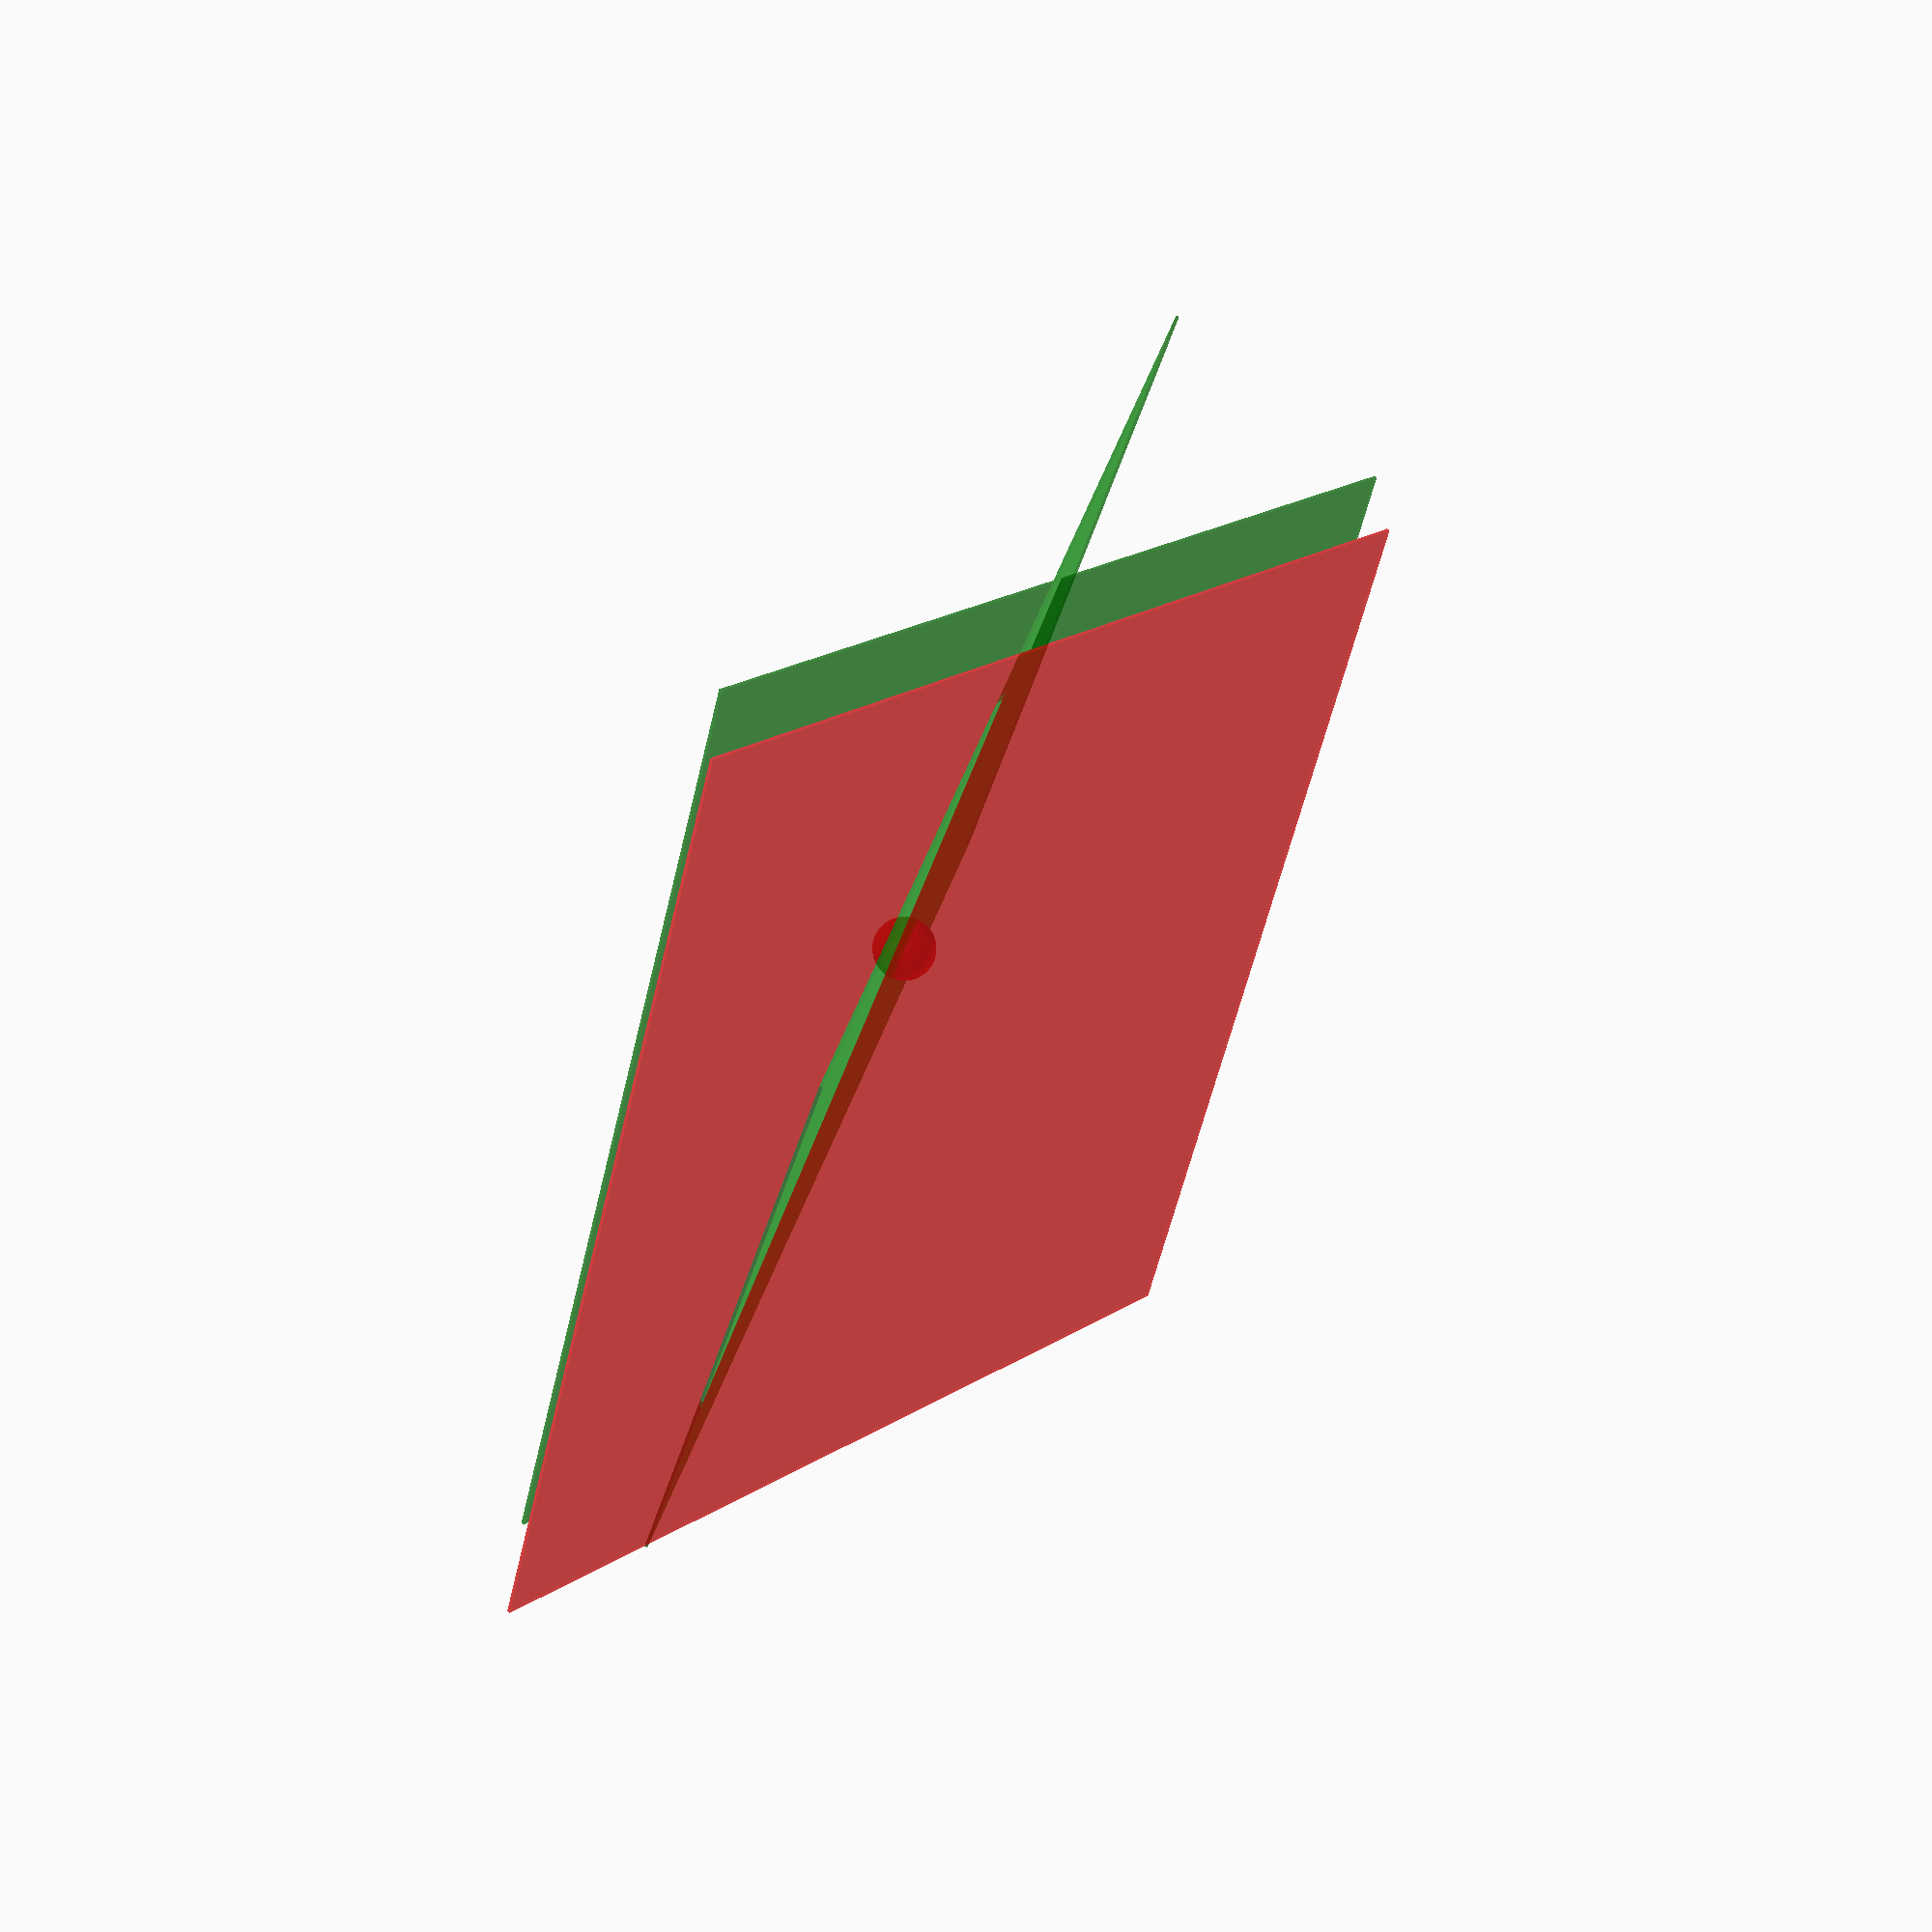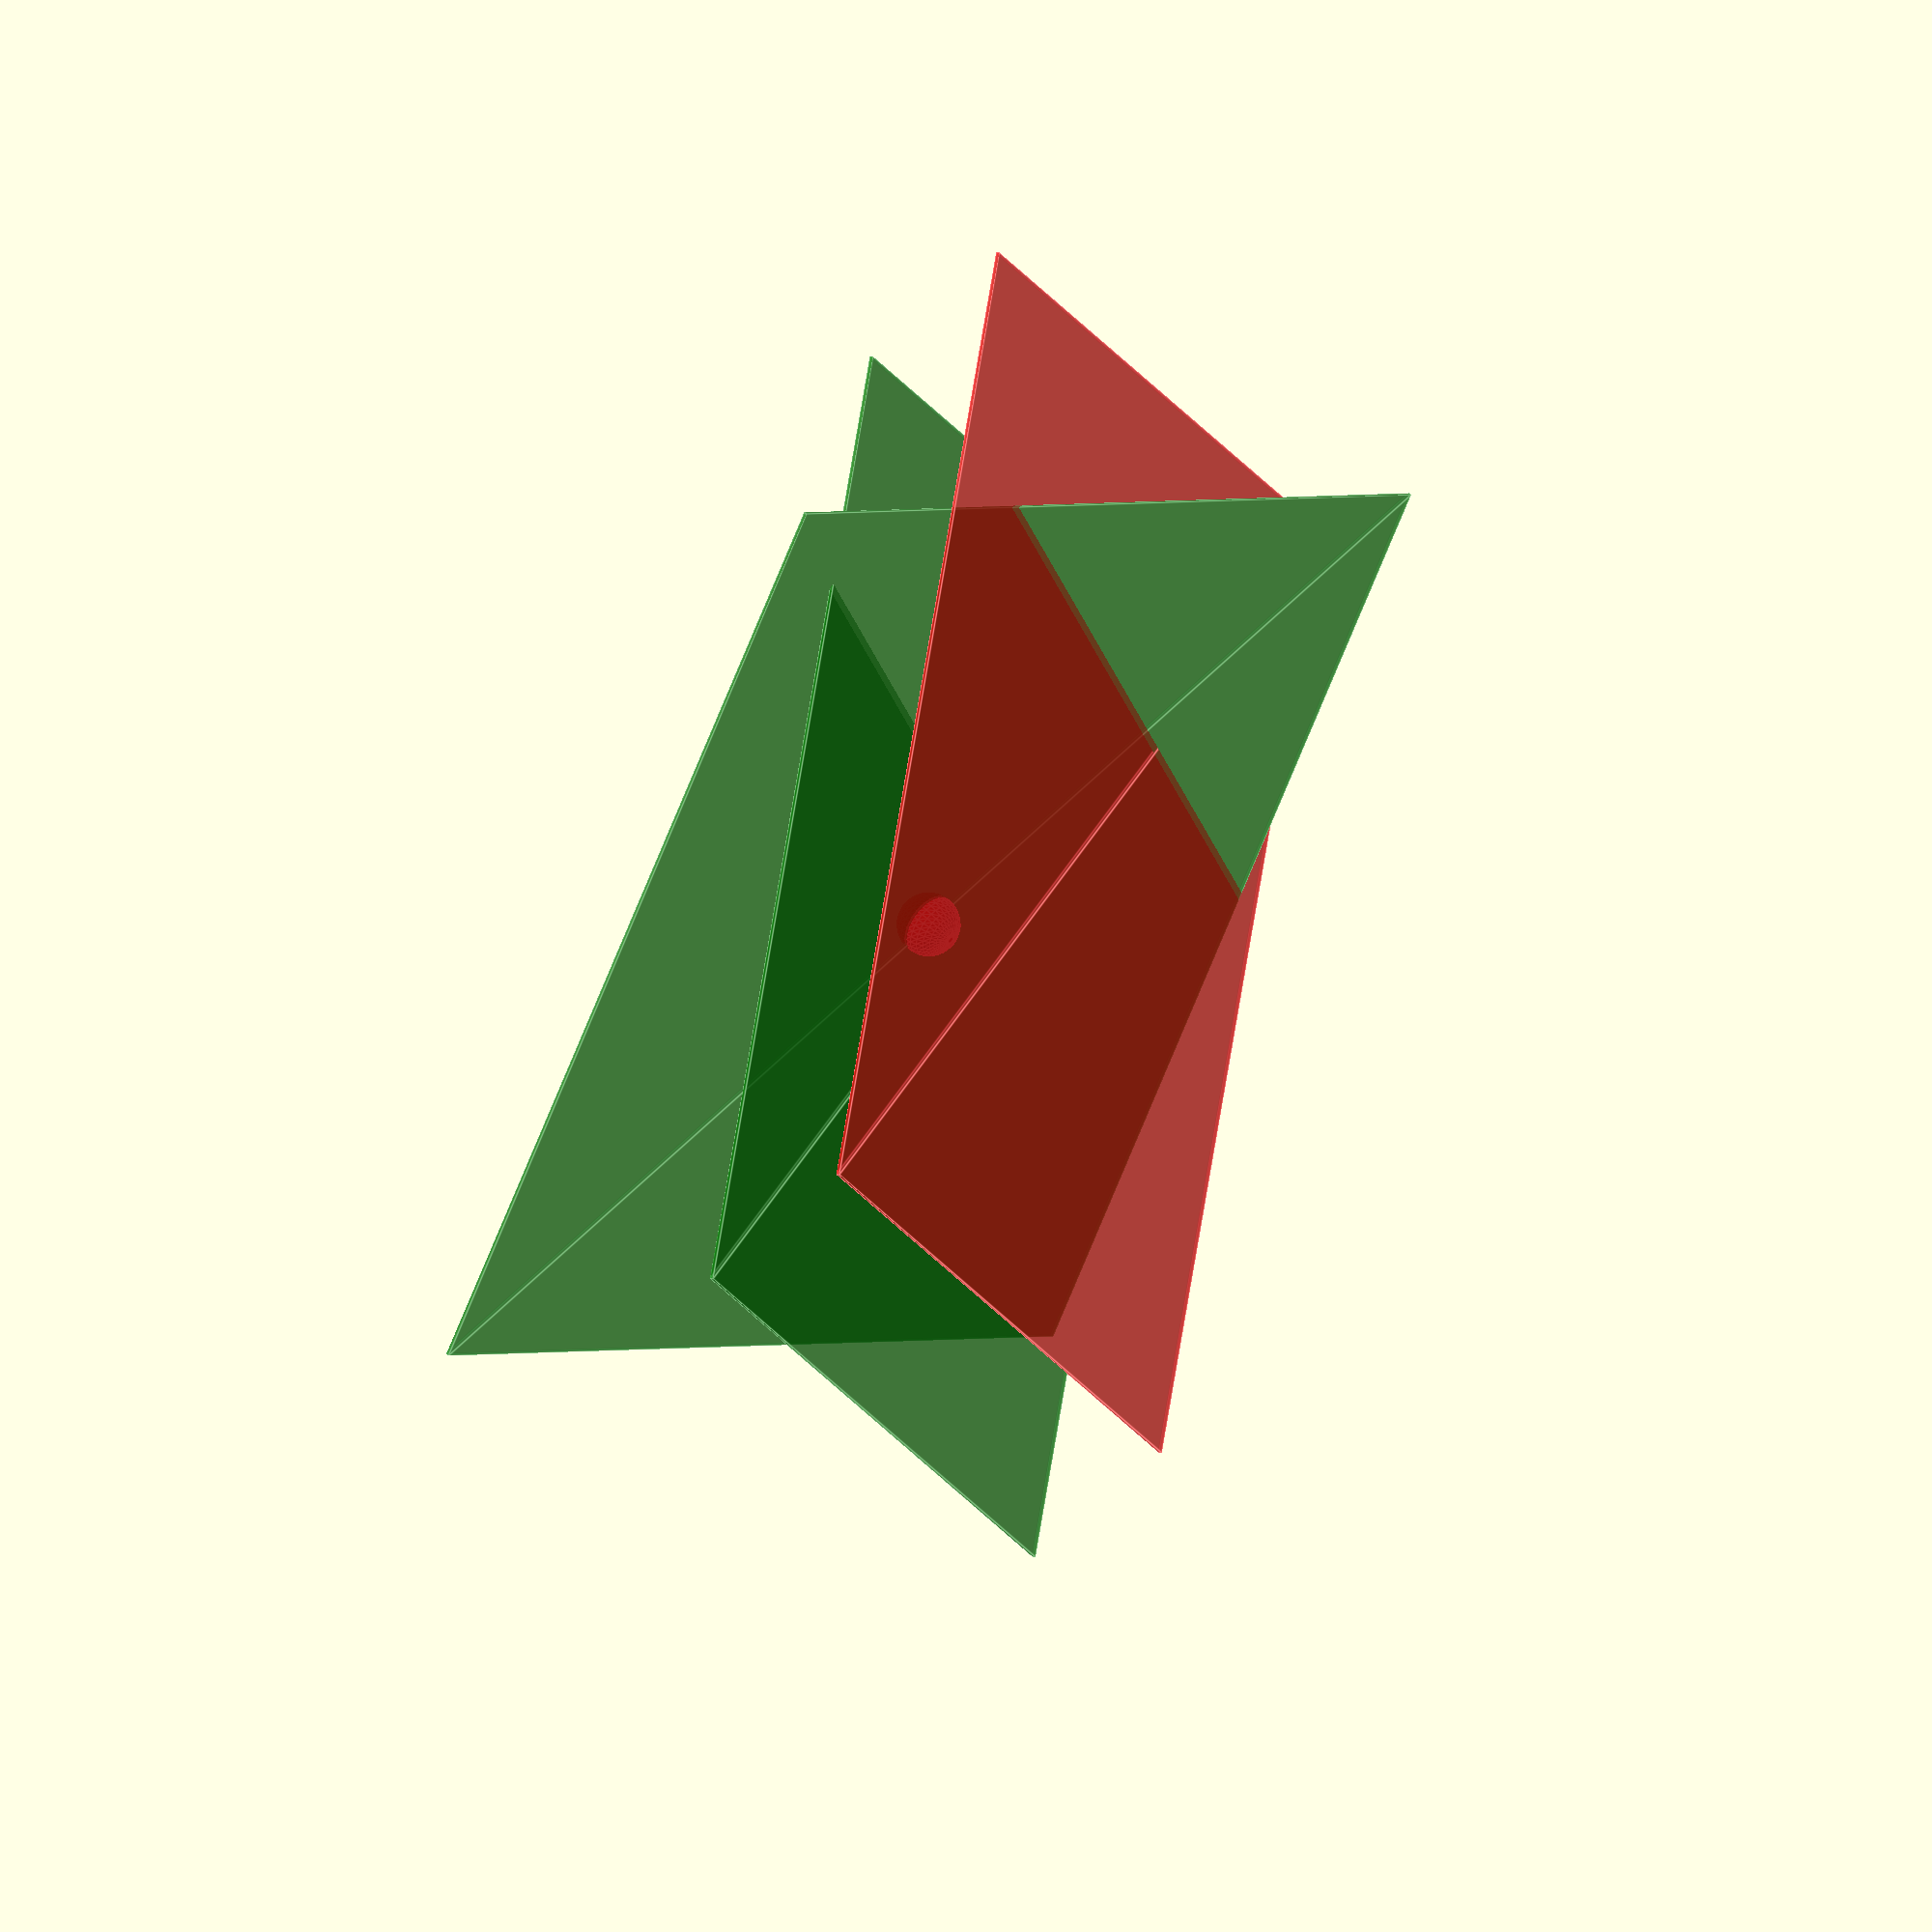
<openscad>

// This indicates the pin (revolute) joint.
// 
// The revolute is generically modeled as
// a coincident point and parallel constraint.


// in-plane constraint

color("red", 0.5){
translate([0,0,30])
  rotate(25,[0,1,2])
    sphere(10);
}

color("green", 0.5){
translate([0,0,30])
  rotate(25, [0,1,2])
    square([300, 300], true);
}

// parallel-axis constraint


color("red", 0.5){
translate([50,0,50])
  rotate([5,40,0])
    square([300,300], true);
}

color("green", 0.5){
translate([0,10,50])
  rotate([5,40,0])
    square([300,300], true);
}

// You can see that the red component
// is free to move the point in translation 
// along the green plane.
// Red can also rotate about an axis
// perpendicular to the red plane but not
// about the non-parallel plane.
// Consider the path of the earth in its
// orbital plane where is can move in the 
// orbtal plane while rotating on its axis. 

</openscad>
<views>
elev=65.6 azim=78.9 roll=252.8 proj=p view=wireframe
elev=307.6 azim=329.5 roll=324.6 proj=o view=edges
</views>
